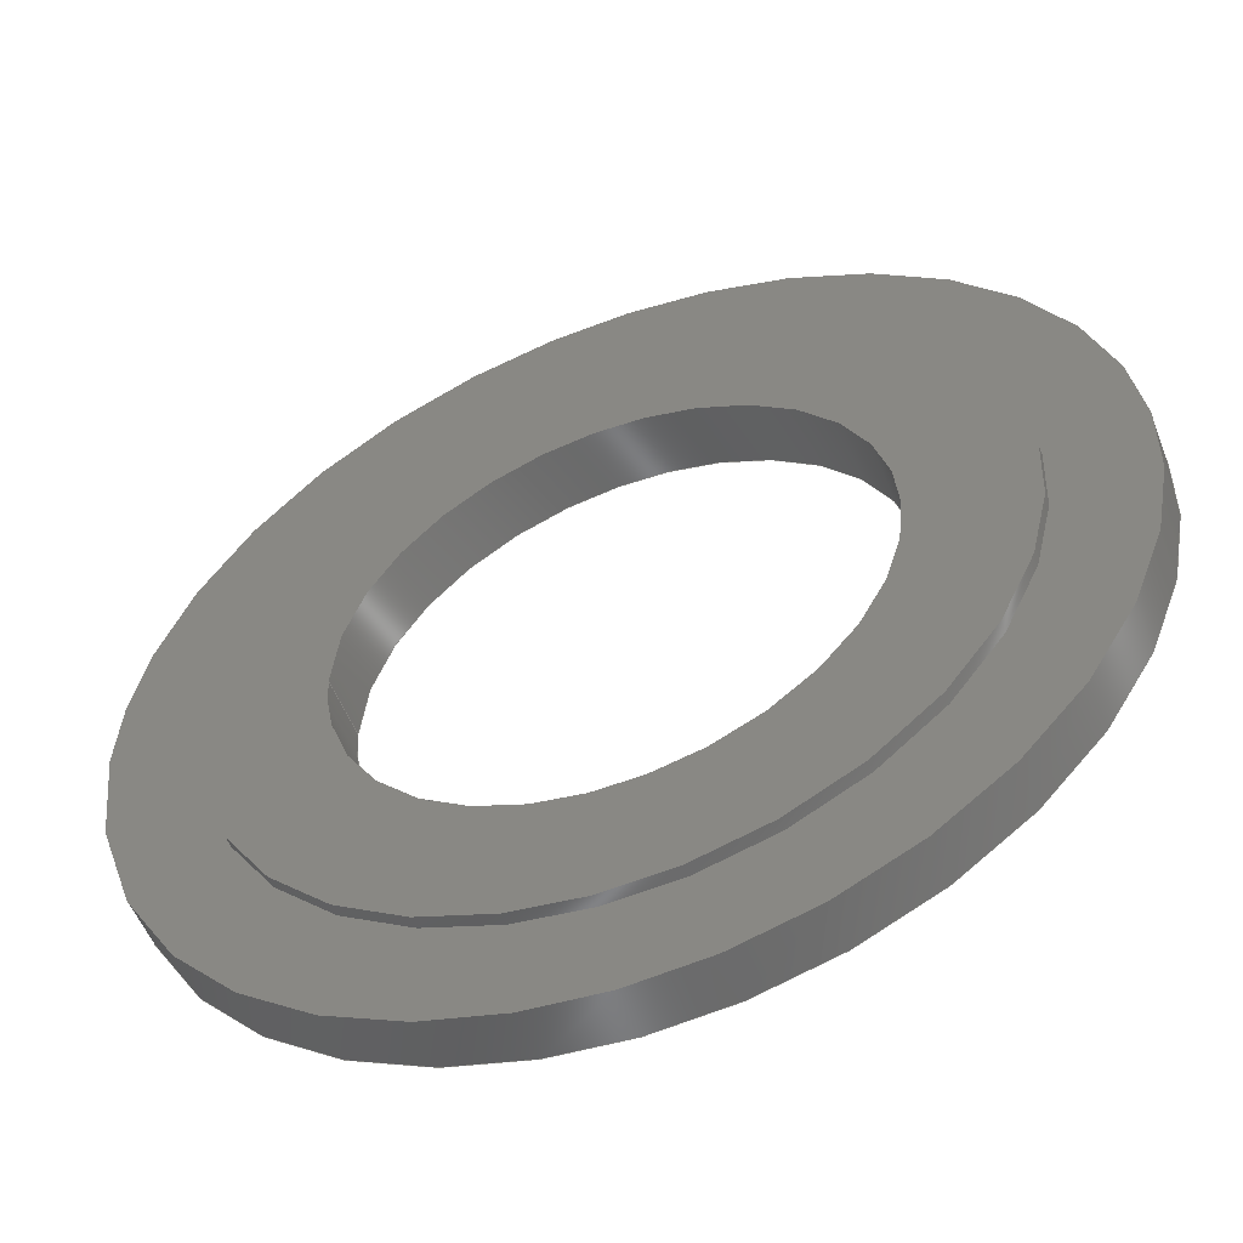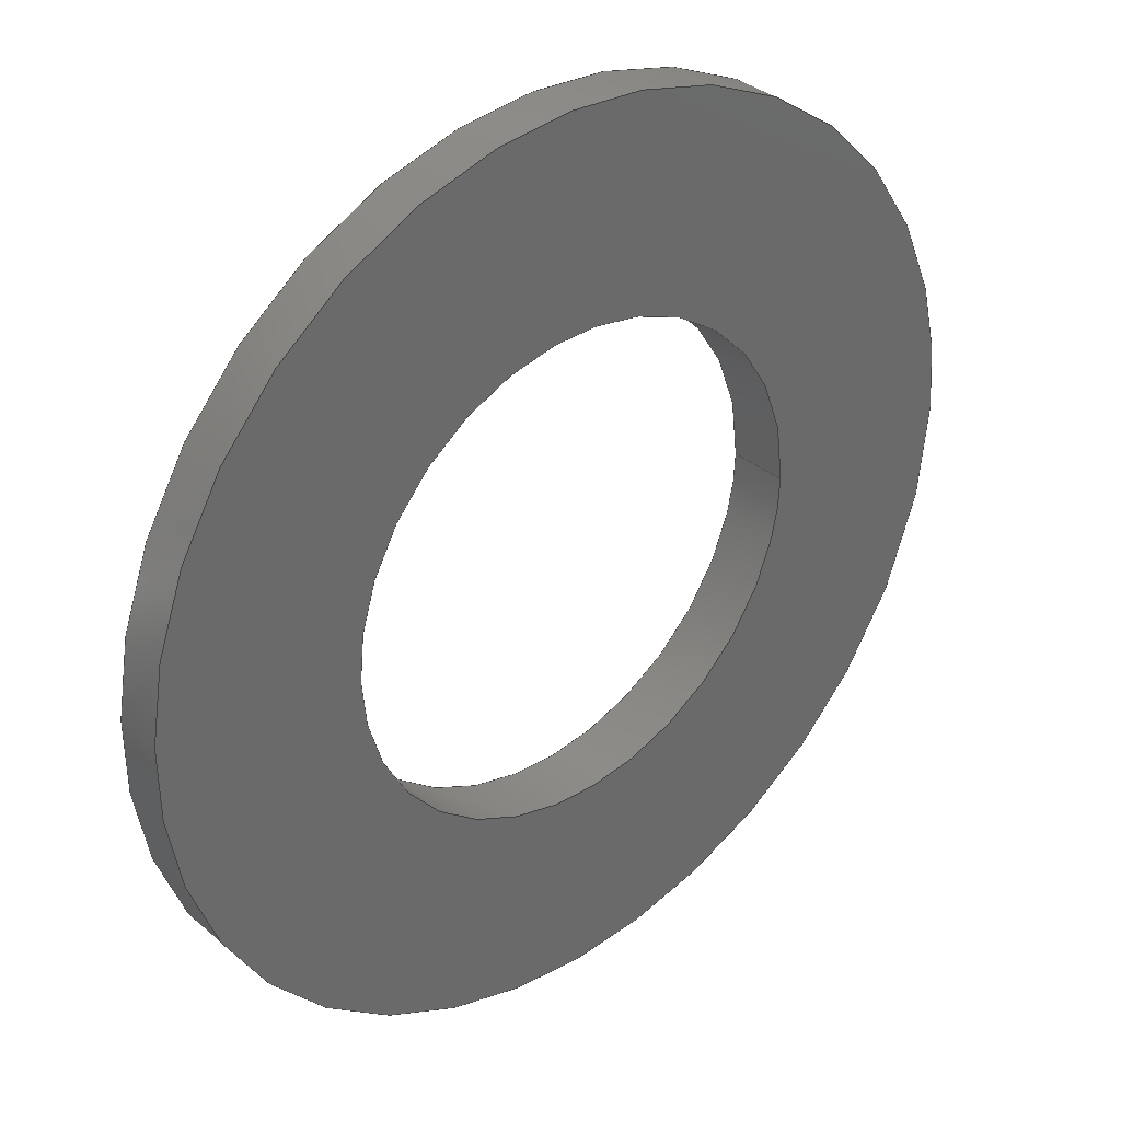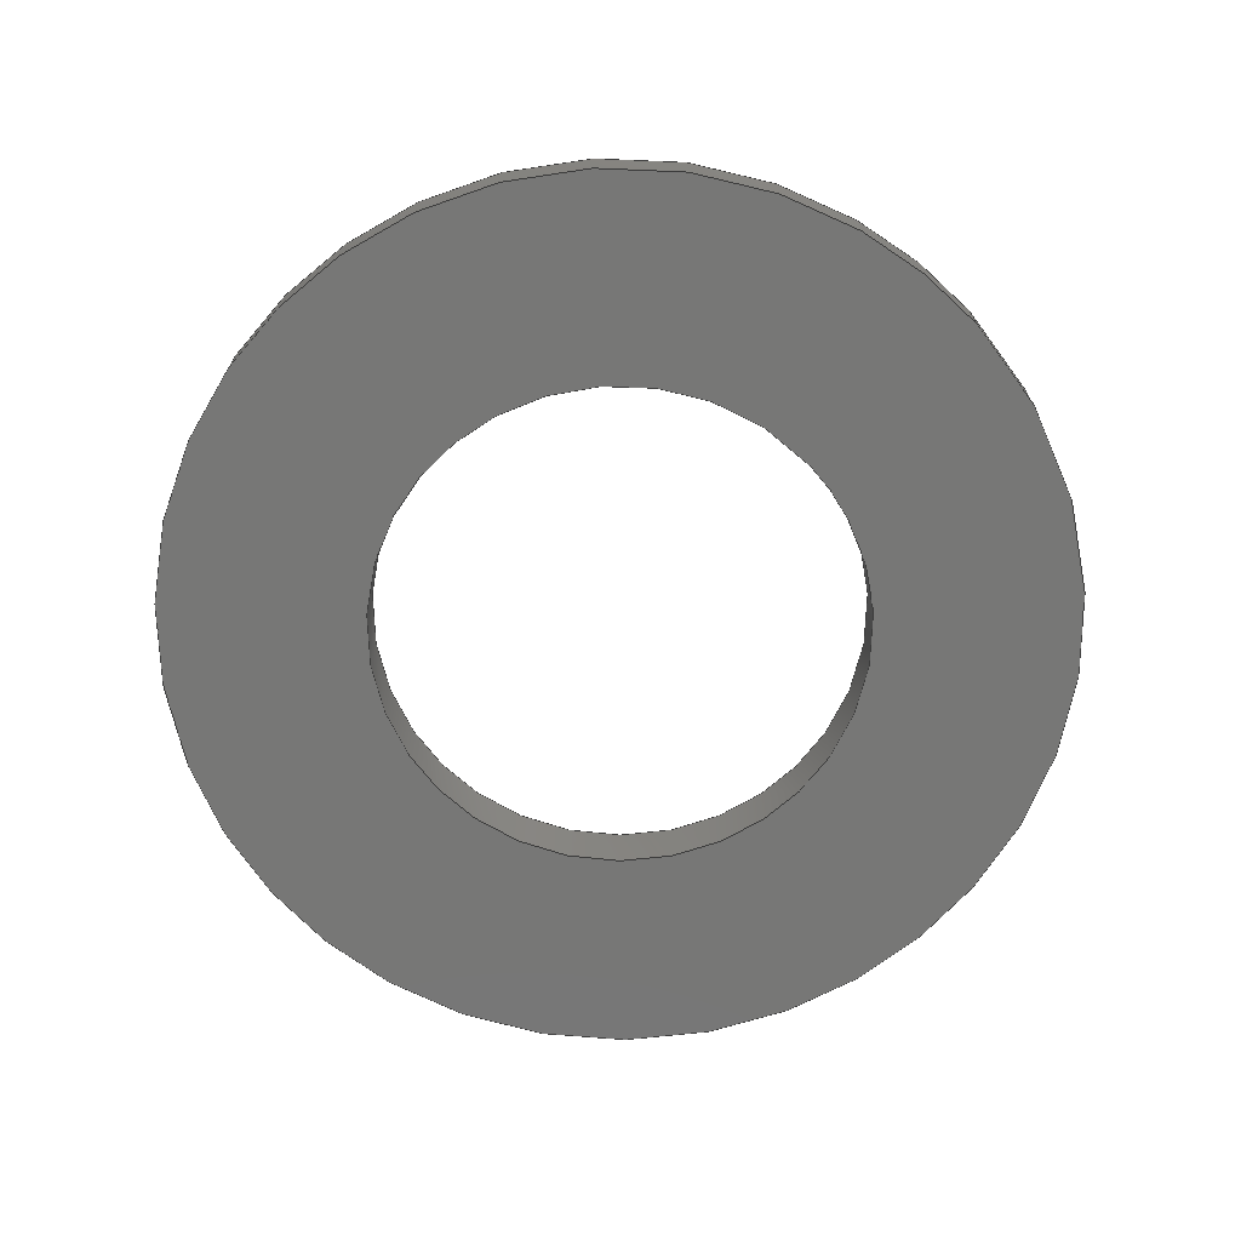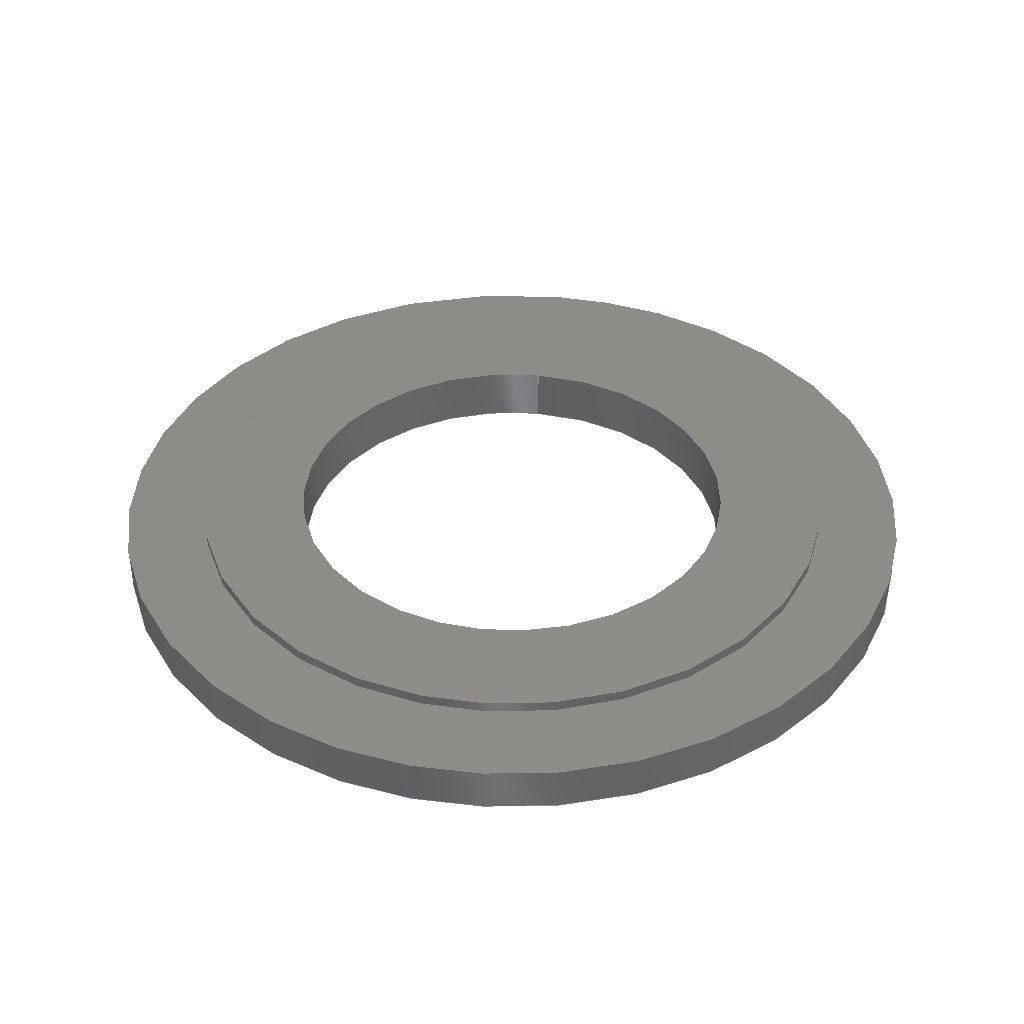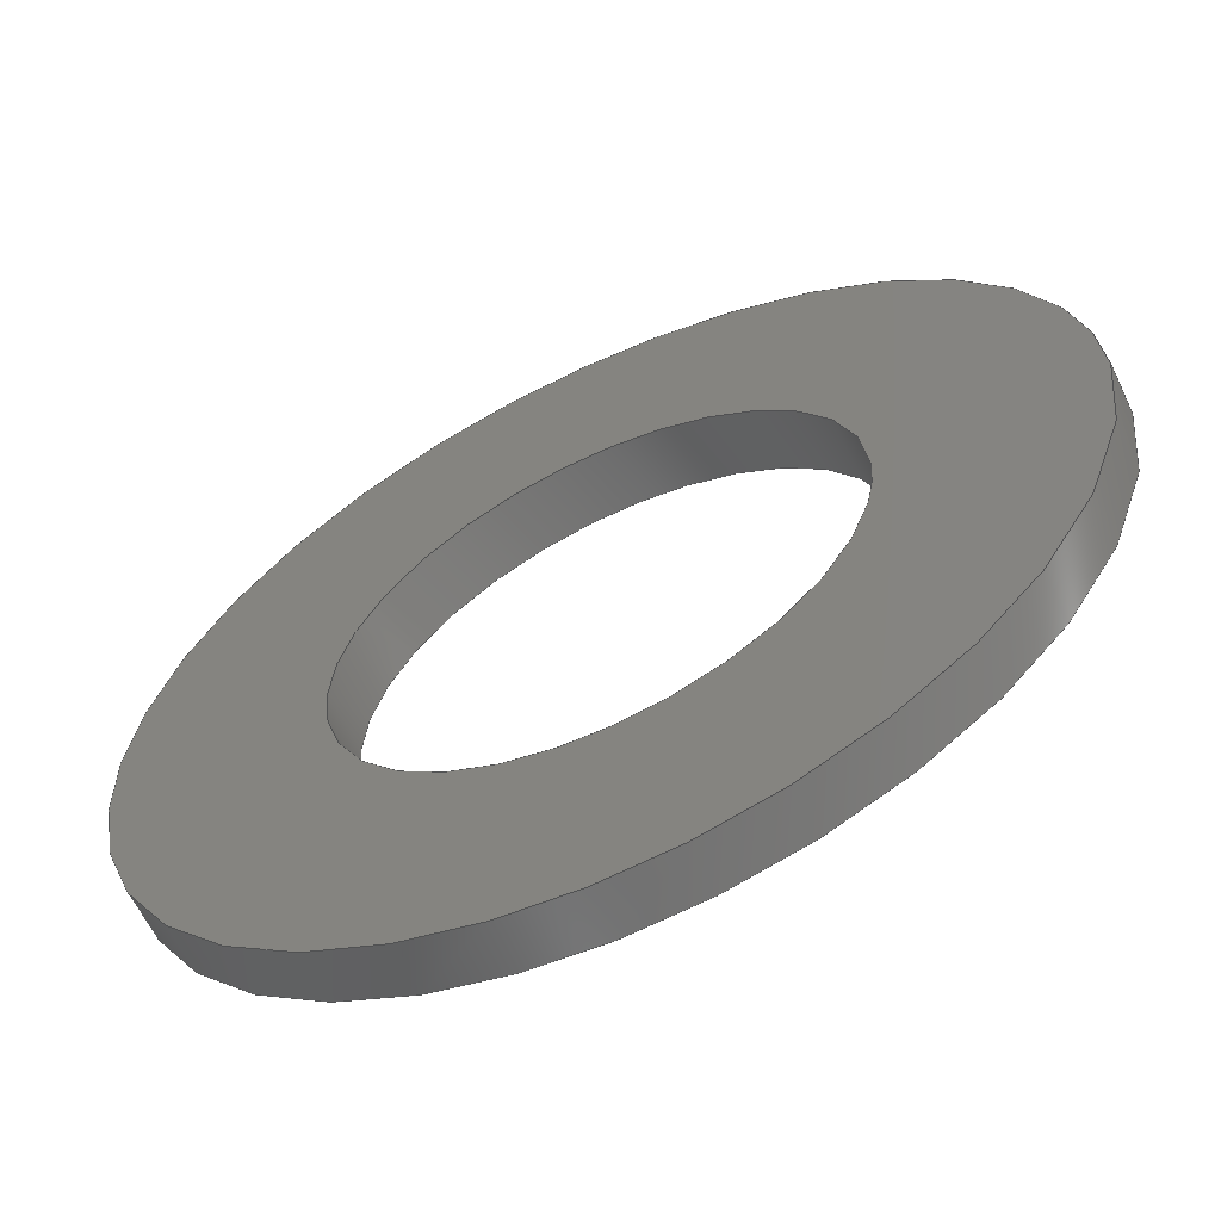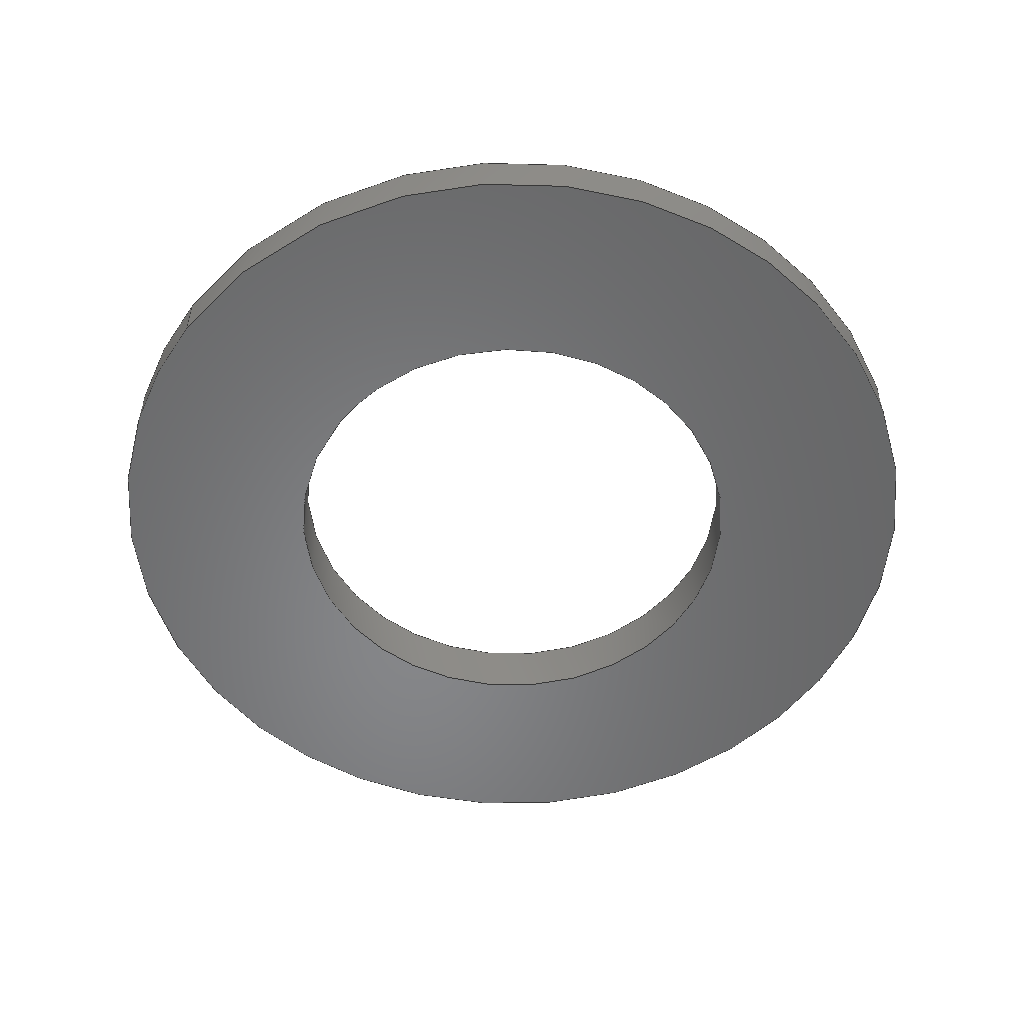
<metadata>
{"format":"iges","ext":"igs","renderer":"f3d","projection":"perspective","resolution":1024,"background":"white","views":[{"elev":-53.8,"azim":21.0,"up":"+Y"},{"elev":33.7,"azim":139.3,"up":"+Y"},{"elev":-69.6,"azim":-137.2,"up":"+Z"},{"elev":38.3,"azim":97.9,"up":"+Z"},{"elev":-61.9,"azim":-154.6,"up":"+Y"},{"elev":-53.7,"azim":-37.4,"up":"+Z"}]}
</metadata>
<code>

,,11HRondelle v2,11HRondelle v2,7Hunknown,7Hunknown,32,38,7,99,15,,1,2,
2HMM,1,0.08,15H2.02e+07,0.01,1e+04,7Hunknown,7Hunknown,11,0,15H2
2.006e+05;
     186       1                                                00000000
     186             -71       1       0                               0
     514       2                                                00010000
     514                       1       1                               0
     510       3                                                00010000
     510             -71       1       1                               0
     510       4                                                00010000
     510             -71       1       1                               0
     510       5                                                00010000
     510             -71       1       1                               0
     510       6                                                00010000
     510             -71       1       1                               0
     510       7                                                00010000
     510             -71       1       1                               0
     510       8                                                00010000
     510             -71       1       1                               0
     508       9                                                00010000
     508                       1       1                               0
     508      10                                                00010000
     508                       1       1                               0
     508      11                                                00010000
     508                       1       1                               0
     508      12                                                00010000
     508                       1       1                               0
     508      13                                                00010000
     508                       1       1                               0
     508      14                                                00010000
     508                       1       1                               0
     508      15                                                00010000
     508                       1       1                               0
     508      16                                                00010000
     508                       1       1                               0
     508      17                                                00010000
     508                       1       1                               0
     126      18                                                00010000
     126       0              10       0                               0
     126      28                                                00010000
     126       0               2       0                               0
     126      30                                                00010000
     126       0               9       0                               0
     126      39                                                00010000
     126       0               9       0                               0
     126      48                                                00010000
     126       0               9       0                               0
     126      57                                                00010000
     126       0               2       0                               0
     126      59                                                00010000
     126       0               9       0                               0
     126      68                                                00010000
     126       0               9       0                               0
     126      77                                                00010000
     126       0               3       0                               0
     128      80                                                00010000
     128       0     -71      12       0                               0
     128      92                                                00010000
     128       0     -71       3       0                               0
     128      95                                                00010000
     128       0     -71      12       0                               0
     128     107                                                00010000
     128       0     -71      12       0                               0
     128     119                                                00010000
     128       0     -71       3       0                               0
     128     122                                                00010000
     128       0     -71       3       0                               0
     502     125                                                00010000
     502                       3       1                               0
     504     128                                                00010001
     504                       2       1                               0
     406     130                                                00000000
     406                       1      15                               0
     314     131                                                00000200
     314                       2       0                               0
186,3,1,0,0,1,69;                                                      1
514,6,5,1,7,1,9,1,11,1,13,1,15,1;                                      3
510,53,1,1,17;                                                         5
510,55,2,1,19,21;                                                      7
510,57,1,1,23;                                                         9
510,59,1,1,25;                                                        11
510,61,2,1,27,29;                                                     13
510,63,2,1,31,33;                                                     15
508,4,0,67,1,0,0,0,67,2,1,0,0,67,3,1,0,0,67,2,0,0;                    17
508,1,0,67,1,1,0;                                                     19
508,1,0,67,4,0,0;                                                     21
508,4,0,67,5,0,0,0,67,6,1,0,0,67,7,1,0,0,67,6,0,0;                    23
508,4,0,67,8,0,0,0,67,9,1,0,0,67,4,1,0,0,67,9,0,0;                    25
508,1,0,67,8,1,0;                                                     27
508,1,0,67,5,1,0;                                                     29
508,1,0,67,3,0,0;                                                     31
508,1,0,67,7,0,0;                                                     33
126,8,2,0,1,0,0,-3.142,-3.142,                  35
-3.142,-1.571,-1.571,0,0,            35
1.571,1.571,3.142,                     35
3.142,3.142,1,0.7071,1,            35
0.7071,1,0.7071,1,0.7071,1,       35
-7.5,-9.185D-16,0.8,-7.5,-7.5,0.8,                         35
4.592D-16,-7.5,0.8,7.5,-7.5,0.8,7.5,0,0.8,7.5,7.5,        35
0.8,4.592D-16,7.5,0.8,-7.5,7.5,0.8,-7.5,                   35
9.185D-16,0.8,-3.142,3.142,0,       35
0,0;                                                                35
126,1,1,0,0,1,0,-0.1067,-0.1067,0,0,1,       37
1,-7.5,0,0.8,-7.5,0,0,-0.1067,0,0,0,0;             37
126,8,2,0,1,0,0,-3.142,-3.142,                  39
-3.142,-1.571,-1.571,0,0,            39
1.571,1.571,3.142,                     39
3.142,3.142,1,0.7071,1,            39
0.7071,1,0.7071,1,0.7071,1,       39
-7.5,-9.185D-16,0,-7.5,-7.5,0,4.592D-16,      39
-7.5,0,7.5,-7.5,0,7.5,0,0,7.5,7.5,0,4.592D-16,        39
7.5,0,-7.5,7.5,0,-7.5,9.185D-16,0,                      39
-3.142,3.142,0,0,0;                          39
126,8,2,0,1,0,0,-3.142,-3.142,                  41
-3.142,-1.571,-1.571,0,0,            41
1.571,1.571,3.142,                     41
3.142,3.142,1,0.7071,1,            41
0.7071,1,0.7071,1,0.7071,1,       41
-6,-7.348D-16,0.8,-6,-6,0.8,3.674D-16,       41
-6,0.8,6,-6,0.8,6,0,0.8,6,6,0.8,3.674D-16,6,       41
0.8,-6,6,0.8,-6,7.348D-16,0.8,-3.142,        41
3.142,0,0,0;                                            41
126,8,2,0,1,0,0,-3.142,-3.142,                  43
-3.142,-1.571,-1.571,0,0,            43
1.571,1.571,3.142,                     43
3.142,3.142,1,0.7071,1,            43
0.7071,1,0.7071,1,0.7071,1,       43
-4.1,5.021D-16,1,-4.1,4.1,1,2.511D-16,        43
4.1,1,4.1,4.1,1,4.1,0,1,4.1,-4.1,1,2.511D-16,         43
-4.1,1,-4.1,-4.1,1,-4.1,-5.021D-16,1,                   43
-3.142,3.142,0,0,0;                          43
126,1,1,0,0,1,0,-0.2439,-0.2439,0,0,1,1,      45
-4.1,0,1,-4.1,0,0,-0.2439,0,0,0,0;                  45
126,8,2,0,1,0,0,-3.142,-3.142,                  47
-3.142,-1.571,-1.571,0,0,            47
1.571,1.571,3.142,                     47
3.142,3.142,1,0.7071,1,            47
0.7071,1,0.7071,1,0.7071,1,       47
-4.1,5.021D-16,0,-4.1,4.1,0,2.511D-16,        47
4.1,0,4.1,4.1,0,4.1,0,0,4.1,-4.1,0,2.511D-16,         47
-4.1,0,-4.1,-4.1,0,-4.1,-5.021D-16,0,                   47
-3.142,3.142,0,0,0;                          47
126,8,2,0,1,0,0,-3.142,-3.142,                  49
-3.142,-1.571,-1.571,0,0,            49
1.571,1.571,3.142,                     49
3.142,3.142,1,0.7071,1,            49
0.7071,1,0.7071,1,0.7071,1,       49
-6,-7.348D-16,1,-6,-6,1,3.674D-16,         49
-6,1,6,-6,1,6,0,1,6,6,1,3.674D-16,6,1,        49
-6,6,1,-6,7.348D-16,1,-3.142,              49
3.142,0,0,0;                                            49
126,1,1,0,0,1,0,-0.1667,-0.1667,                51
-0.1333,-0.1333,1,1,-6,0,1,-6,0,         51
0.8,-0.1667,-0.1333,0,0,0;                   51
128,1,8,1,2,0,1,0,0,1,0,0,0.1067,0.1067,      53
-3.142,-3.142,-3.142,                53
-1.571,-1.571,0,0,1.571,              53
1.571,3.142,3.142,                    53
3.142,1,1,0.7071,0.7071,1,        53
1,0.7071,0.7071,1,1,0.7071,       53
0.7071,1,1,0.7071,0.7071,1,       53
1,-7.5,0,0.8,-7.5,0,0,-7.5,-7.5,0.8,-7.5,-7.5,0,0,-7.5,         53
0.8,0,-7.5,0,7.5,-7.5,0.8,7.5,-7.5,0,7.5,0,0.8,7.5,0,0,         53
7.5,7.5,0.8,7.5,7.5,0,0,7.5,0.8,0,7.5,0,-7.5,7.5,0.8,-7.5,        53
7.5,0,-7.5,0,0.8,-7.5,0,0,0,0.1067,                   53
-3.142,3.142;                                   53
128,1,1,1,1,0,0,1,0,0,-0.751,-0.751,0.751,0.751,-0.751,-0.751,        55
0.751,0.751,1,1,1,1,-7.51,-7.51,0.8,7.51,-7.51,0.8,-7.51,         55
7.51,0.8,7.51,7.51,0.8,-0.751,0.751,-0.751,0.751;                     55
128,1,8,1,2,0,1,0,0,1,0,0,0.2439,0.2439,        57
-3.142,-3.142,-3.142,                57
-1.571,-1.571,0,0,1.571,              57
1.571,3.142,3.142,                    57
3.142,1,1,0.7071,0.7071,1,        57
1,0.7071,0.7071,1,1,0.7071,       57
0.7071,1,1,0.7071,0.7071,1,       57
1,-4.1,0,0,-4.1,0,1,-4.1,-4.1,0,-4.1,-4.1,1,0,-4.1,0,        57
0,-4.1,1,4.1,-4.1,0,4.1,-4.1,1,4.1,0,0,4.1,0,1,4.1,4.1,       57
0,4.1,4.1,1,0,4.1,0,0,4.1,1,-4.1,4.1,0,-4.1,4.1,1,-4.1,       57
0,0,-4.1,0,1,0,0.2439,-3.142,               57
3.142;                                                     57
128,1,8,1,2,0,1,0,0,1,0.1333,0.1333,            59
0.1667,0.1667,-3.142,                59
-3.142,-3.142,-1.571,                 59
-1.571,0,0,1.571,1.571,               59
3.142,3.142,3.142,1,1,             59
0.7071,0.7071,1,1,0.7071,          59
0.7071,1,1,0.7071,0.7071,1,       59
1,0.7071,0.7071,1,1,-6,0,1,-6,0,        59
0.8,-6,-6,1,-6,-6,0.8,0,-6,1,0,-6,0.8,6,-6,1,6,         59
-6,0.8,6,0,1,6,0,0.8,6,6,1,6,6,0.8,0,6,1,0,6,         59
0.8,-6,6,1,-6,6,0.8,-6,0,1,-6,0,0.8,0.1333,      59
0.1667,-3.142,3.142;                 59
128,1,1,1,1,0,0,1,0,0,-0.601,-0.601,0.601,0.601,-0.601,-0.601,        61
0.601,0.601,1,1,1,1,-6.01,-6.01,1,6.01,-6.01,1,-6.01,6.01,      61
1,6.01,6.01,1,-0.601,0.601,-0.601,0.601;                            61
128,1,1,1,1,0,0,1,0,0,-0.751,-0.751,0.751,0.751,-0.751,-0.751,        63
0.751,0.751,1,1,1,1,7.51,-7.51,0,-7.51,-7.51,0,7.51,7.51,       63
0,-7.51,7.51,0,-0.751,0.751,-0.751,0.751;                           63
502,6,-7.5,-9.185D-16,0.8,-7.5,-9.185D-16,      65
0,-6,-7.348D-16,0.8,-4.1,-5.021D-16,1,       65
-4.1,-5.021D-16,0,-6,-7.348D-16,1;           65
504,9,35,65,1,65,1,37,65,1,65,2,39,65,2,65,2,41,65,3,65,3,43,65,      67
4,65,4,45,65,4,65,5,47,65,5,65,5,49,65,6,65,6,51,65,6,65,3;           67
406,1,5HBody1;                                                        69
314,62.75,62.75,62.75,13HSteel       71
- Satin;                                                              71
S      1G      3D     72P    132
</code>
